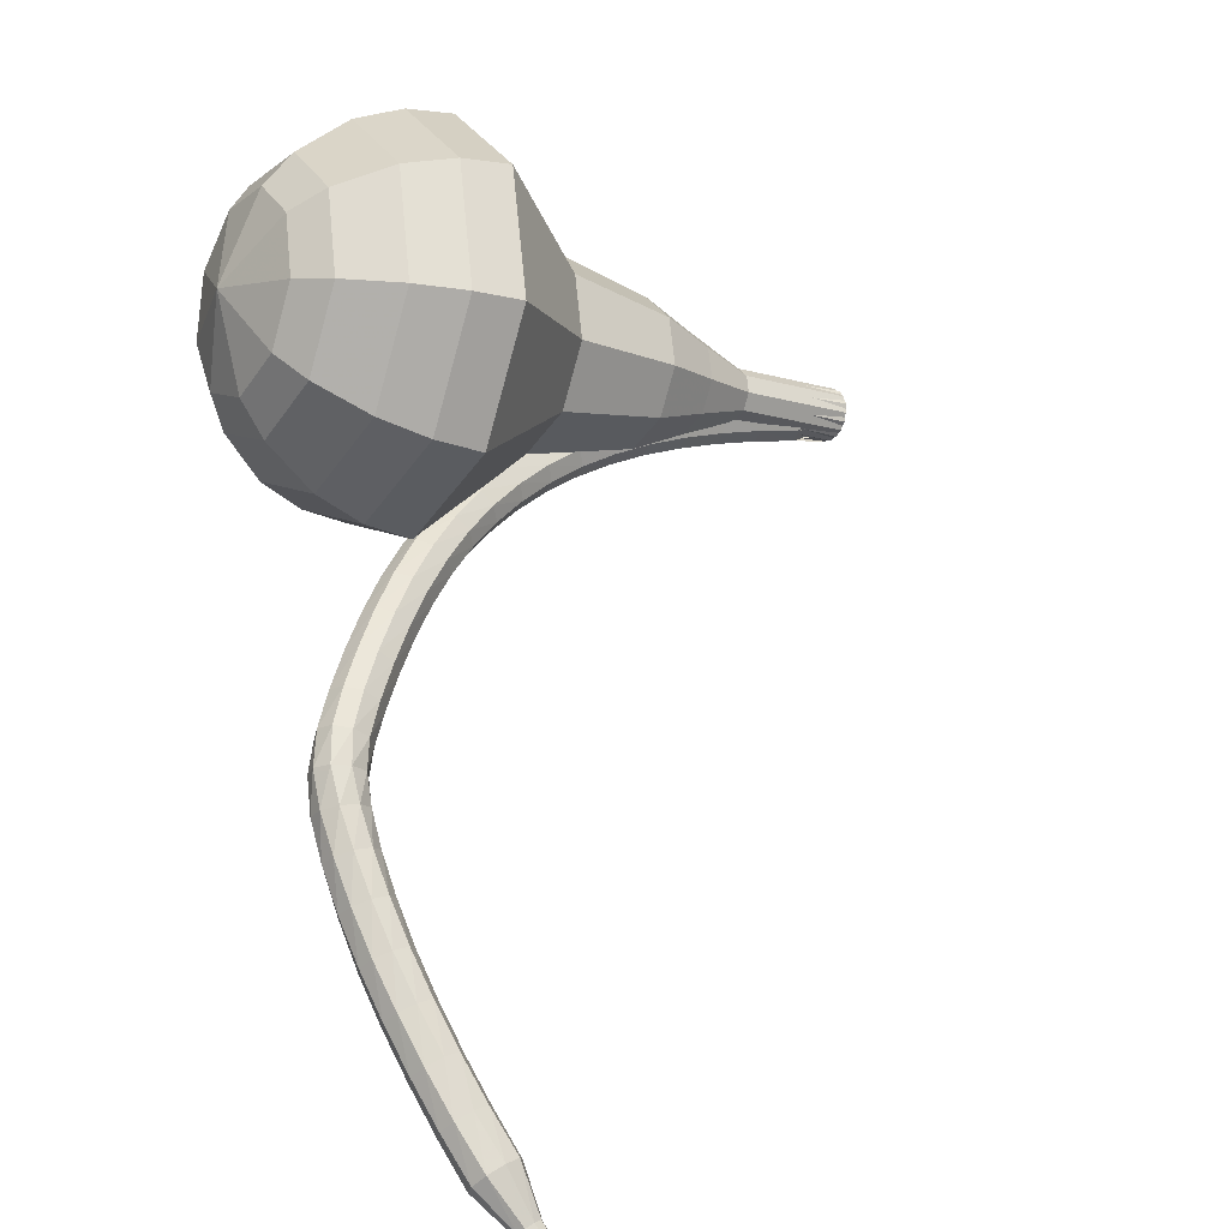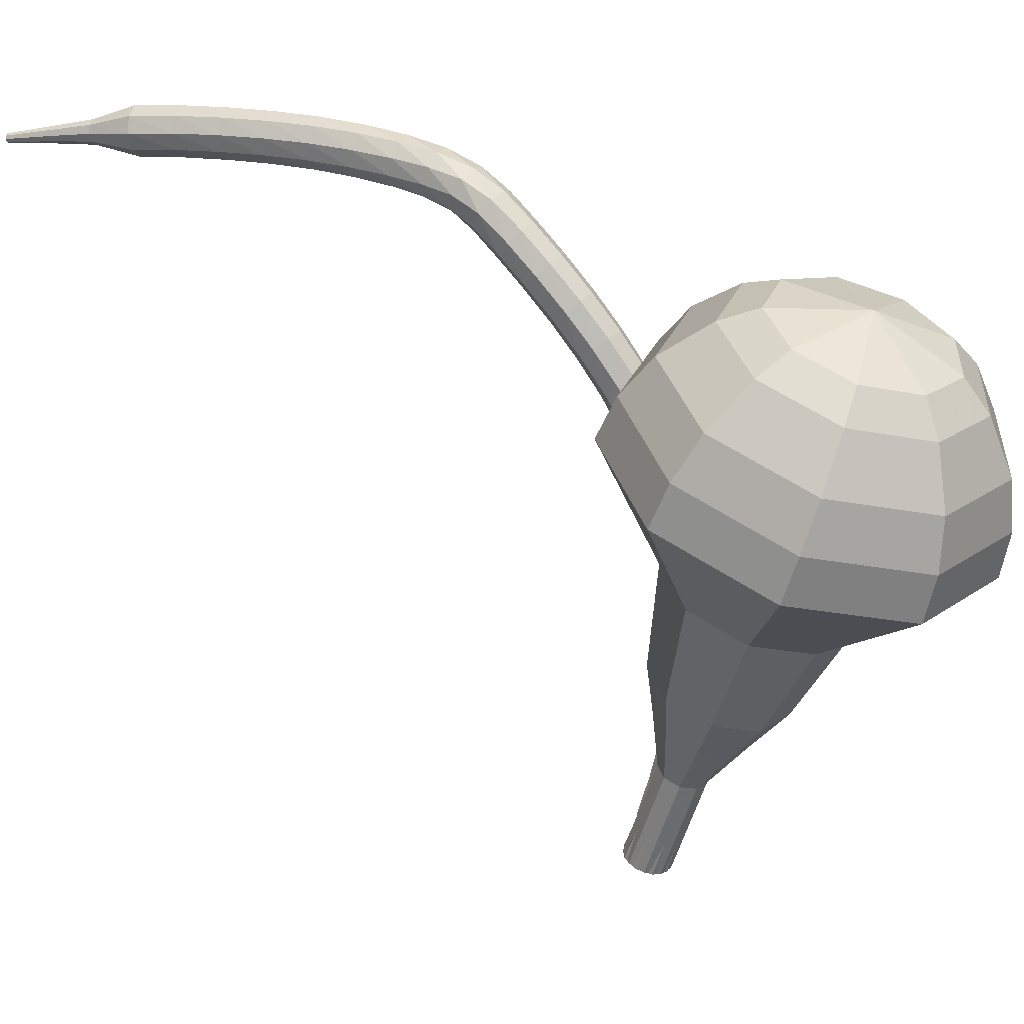
<metadata>
{"format":"obj","ext":"obj","renderer":"f3d","projection":"perspective","resolution":1024,"background":"white","views":[{"elev":19.8,"azim":-128.3,"up":"+Z"},{"elev":21.7,"azim":-22.8,"up":"+Y"}]}
</metadata>
<code>
g tube1
v 170.8 128.4 203.7
v 169.9 129.5 200.6
v 167.1 130.6 199
v 163.7 131 199.6
v 161.5 130.6 202.1
v 161.3 129.6 205.3
v 163.3 128.5 207.8
v 166.5 127.7 208.3
v 169.5 127.7 206.7
v 170.8 128.4 203.7
v 169.7 129.5 204
v 169 130.4 201.7
v 166.9 131.1 200.6
v 164.5 131.4 201
v 162.8 131.1 202.8
v 162.7 130.4 205.2
v 164.2 129.6 207
v 166.5 129 207.4
v 168.7 129 206.2
v 169.7 129.5 204
v 166.3 131 204.3
v 166.3 131 204.3
v 166.3 131 204.3
v 166.3 131 204.3
v 166.3 131 204.3
v 166.3 131 204.3
v 166.3 131 204.3
v 166.3 131 204.3
v 166.3 131 204.3
v 166.3 131 204.3
v 161 107.5 196.7
v 161.3 107.7 196.1
v 161.9 107.7 195.7
v 162.5 107.5 195.9
v 162.9 107.3 196.4
v 162.9 107.1 197
v 162.4 107 197.5
v 161.8 107.1 197.6
v 161.2 107.3 197.3
v 161 107.5 196.7
v 163.4 108.7 196.9
v 163.2 108.8 196.2
v 162.7 109 195.9
v 162 109.2 196
v 161.6 109.2 196.5
v 161.5 109.2 197.2
v 162 109 197.7
v 162.6 108.8 197.8
v 163.2 108.7 197.5
v 163.4 108.7 196.9
v 163.9 110.3 197
v 163.6 110.4 196.4
v 163.1 110.6 196
v 162.4 110.7 196.2
v 162 110.8 196.7
v 162 110.7 197.4
v 162.4 110.6 197.9
v 163 110.4 198
v 163.6 110.3 197.7
v 163.9 110.3 197
v 164.2 112 197.1
v 164 112 196.5
v 163.4 112.2 196.2
v 162.8 112.3 196.3
v 162.3 112.3 196.8
v 162.3 112.3 197.5
v 162.7 112.2 198
v 163.4 112.1 198.1
v 164 112 197.8
v 164.2 112 197.1
v 164.5 113.6 197.2
v 164.3 113.7 196.6
v 163.7 113.8 196.2
v 163 113.9 196.3
v 162.6 113.9 196.9
v 162.6 113.9 197.5
v 163 113.8 198.1
v 163.7 113.7 198.2
v 164.3 113.7 197.8
v 164.5 113.6 197.2
v 164.7 115.4 197.2
v 164.4 115.3 196.5
v 163.8 115.4 196.2
v 163.2 115.4 196.3
v 162.7 115.5 196.8
v 162.7 115.5 197.5
v 163.2 115.5 198.1
v 163.8 115.4 198.2
v 164.4 115.4 197.8
v 164.7 115.4 197.2
v 164.7 117.1 197.1
v 164.5 117 196.5
v 163.9 117 196.1
v 163.2 117 196.2
v 162.8 117 196.8
v 162.8 117.1 197.4
v 163.2 117.1 198
v 163.9 117.1 198.1
v 164.5 117.1 197.7
v 164.7 117.1 197.1
v 164.6 118.8 196.9
v 164.4 118.7 196.3
v 163.8 118.6 196
v 163.1 118.5 196.1
v 162.7 118.6 196.6
v 162.7 118.6 197.3
v 163.1 118.7 197.8
v 163.8 118.8 197.9
v 164.4 118.8 197.6
v 164.6 118.8 196.9
v 164.4 120.5 196.7
v 164.2 120.3 196.1
v 163.6 120.2 195.7
v 163 120.1 195.9
v 162.5 120.1 196.4
v 162.5 120.2 197
v 162.9 120.4 197.6
v 163.6 120.5 197.7
v 164.2 120.5 197.3
v 164.4 120.5 196.7
v 164.1 122.1 196.4
v 163.9 121.9 195.8
v 163.3 121.7 195.4
v 162.7 121.6 195.5
v 162.2 121.6 196.1
v 162.2 121.7 196.7
v 162.6 121.9 197.2
v 163.2 122.1 197.3
v 163.8 122.2 197
v 164.1 122.1 196.4
v 163.6 123.7 196
v 163.4 123.5 195.4
v 162.9 123.2 195
v 162.2 123 195.2
v 161.8 123 195.7
v 161.7 123.2 196.3
v 162.1 123.4 196.8
v 162.7 123.7 196.9
v 163.3 123.8 196.6
v 163.6 123.7 196
v 163 125.2 195.5
v 162.9 125 194.9
v 162.4 124.6 194.6
v 161.7 124.4 194.7
v 161.3 124.4 195.2
v 161.2 124.6 195.8
v 161.5 124.9 196.3
v 162.1 125.2 196.4
v 162.7 125.3 196.1
v 163 125.2 195.5
v 162.3 126.7 195
v 162.2 126.4 194.4
v 161.8 126 194
v 161.1 125.8 194.2
v 160.7 125.7 194.6
v 160.5 126 195.3
v 160.9 126.3 195.8
v 161.4 126.7 195.9
v 162 126.8 195.6
v 162.3 126.7 195
v 161.6 128.1 194.3
v 161.5 127.7 193.7
v 161.1 127.3 193.4
v 160.5 127 193.5
v 160 127 194
v 159.9 127.3 194.6
v 160.1 127.7 195.1
v 160.7 128 195.2
v 161.3 128.2 194.9
v 161.6 128.1 194.3
v 160.8 129.4 193.6
v 160.8 129 193
v 160.4 128.6 192.7
v 159.8 128.3 192.8
v 159.3 128.2 193.3
v 159.1 128.5 193.9
v 159.4 128.9 194.4
v 159.9 129.3 194.5
v 160.5 129.5 194.2
v 160.8 129.4 193.6
v 160.1 130.6 192.8
v 160 130.2 192.2
v 159.6 129.7 192
v 159 129.4 192.1
v 158.5 129.4 192.5
v 158.3 129.7 193.1
v 158.6 130.2 193.5
v 159.1 130.6 193.6
v 159.7 130.8 193.4
v 160.1 130.6 192.8
v 159.3 131.7 192
v 159.3 131.3 191.4
v 158.9 130.8 191.1
v 158.3 130.5 191.2
v 157.8 130.5 191.7
v 157.6 130.8 192.2
v 157.8 131.3 192.7
v 158.3 131.7 192.8
v 158.9 131.9 192.5
v 159.3 131.7 192
v 158.6 132.7 191.1
v 158.7 132.2 190.6
v 158.3 131.7 190.4
v 157.8 131.3 190.5
v 157.2 131.3 190.9
v 156.9 131.7 191.4
v 157.1 132.2 191.8
v 157.5 132.7 191.9
v 158.1 132.9 191.6
v 158.6 132.7 191.1
v 157.8 133.5 190.3
v 158 133 189.8
v 157.9 132.4 189.6
v 157.4 131.9 189.7
v 156.8 131.8 190
v 156.4 132.1 190.5
v 156.4 132.7 190.9
v 156.7 133.3 191
v 157.3 133.6 190.7
v 157.8 133.5 190.3
v 156.8 134.1 189.3
v 157.2 133.7 188.9
v 157.2 133 188.7
v 156.9 132.4 188.7
v 156.3 132.2 189.1
v 155.8 132.4 189.5
v 155.6 132.9 189.9
v 155.8 133.6 189.9
v 156.3 134 189.7
v 156.8 134.1 189.3
v 155.7 134.4 188.1
v 156.2 134.1 187.7
v 156.3 133.4 187.5
v 156 132.8 187.6
v 155.5 132.5 187.9
v 155 132.6 188.4
v 154.8 133.1 188.7
v 154.8 133.8 188.8
v 155.2 134.3 188.6
v 155.7 134.4 188.1
v 154.5 134.6 186.9
v 155 134.3 186.4
v 155.1 133.7 186.2
v 155 133 186.3
v 154.5 132.7 186.6
v 154 132.7 187.1
v 153.7 133.2 187.5
v 153.7 133.9 187.5
v 154 134.4 187.3
v 154.5 134.6 186.9
v 153.2 134.7 185.6
v 153.7 134.5 185.1
v 153.9 133.9 184.9
v 153.8 133.2 185
v 153.4 132.8 185.3
v 152.9 132.8 185.8
v 152.5 133.3 186.2
v 152.5 134 186.3
v 152.8 134.5 186
v 153.2 134.7 185.6
v 151.9 134.8 184.2
v 152.3 134.6 183.8
v 152.6 134 183.5
v 152.5 133.3 183.6
v 152.1 132.9 184
v 151.6 132.9 184.5
v 151.3 133.3 184.9
v 151.2 134 184.9
v 151.4 134.6 184.7
v 151.9 134.8 184.2
v 150.5 134.8 182.9
v 150.9 134.6 182.5
v 151.2 134 182.2
v 151.1 133.3 182.3
v 150.8 132.8 182.7
v 150.3 132.8 183.2
v 149.9 133.3 183.6
v 149.8 133.9 183.6
v 150.1 134.5 183.4
v 150.5 134.8 182.9
v 149.1 134.7 181.6
v 149.5 134.5 181.2
v 149.8 133.9 180.9
v 149.8 133.3 181
v 149.4 132.8 181.4
v 149 132.8 181.9
v 148.6 133.2 182.3
v 148.5 133.8 182.4
v 148.7 134.4 182.1
v 149.1 134.7 181.6
v 147.6 134.6 180.4
v 148.1 134.4 179.9
v 148.4 133.8 179.6
v 148.4 133.2 179.7
v 148.1 132.7 180.1
v 147.6 132.6 180.6
v 147.2 133 181
v 147.1 133.7 181.1
v 147.2 134.3 180.8
v 147.6 134.6 180.4
v 146.2 133.9 179.1
v 146.5 133.8 178.8
v 146.6 133.5 178.7
v 146.6 133.2 178.8
v 146.5 132.9 179
v 146.3 132.9 179.2
v 146.1 133.1 179.4
v 146 133.4 179.5
v 146 133.7 179.3
v 146.2 133.9 179.1
v 144.8 133.4 177.8
v 145 133.4 177.7
v 145.1 133.2 177.6
v 145.1 133 177.6
v 145 132.8 177.7
v 144.9 132.8 177.9
v 144.7 132.9 178
v 144.7 133.1 178.1
v 144.7 133.3 178
v 144.8 133.4 177.8
v 143.4 133 176.6
v 143.5 133 176.5
v 143.6 132.9 176.4
v 143.6 132.7 176.4
v 143.6 132.6 176.5
v 143.5 132.6 176.6
v 143.4 132.7 176.7
v 143.3 132.8 176.7
v 143.4 133 176.7
v 143.4 133 176.6
f 1 2 12
f 12 11 1
f 2 3 13
f 13 12 2
f 3 4 14
f 14 13 3
f 4 5 15
f 15 14 4
f 5 6 16
f 16 15 5
f 6 7 17
f 17 16 6
f 7 8 18
f 18 17 7
f 8 9 19
f 19 18 8
f 9 10 20
f 20 19 9
f 11 12 22
f 22 21 11
f 12 13 23
f 23 22 12
f 13 14 24
f 24 23 13
f 14 15 25
f 25 24 14
f 15 16 26
f 26 25 15
f 16 17 27
f 27 26 16
f 17 18 28
f 28 27 17
f 18 19 29
f 29 28 18
f 19 20 30
f 30 29 19
f 21 22 32
f 32 31 21
f 22 23 33
f 33 32 22
f 23 24 34
f 34 33 23
f 24 25 35
f 35 34 24
f 25 26 36
f 36 35 25
f 26 27 37
f 37 36 26
f 27 28 38
f 38 37 27
f 28 29 39
f 39 38 28
f 29 30 40
f 40 39 29
f 31 32 42
f 42 41 31
f 32 33 43
f 43 42 32
f 33 34 44
f 44 43 33
f 34 35 45
f 45 44 34
f 35 36 46
f 46 45 35
f 36 37 47
f 47 46 36
f 37 38 48
f 48 47 37
f 38 39 49
f 49 48 38
f 39 40 50
f 50 49 39
f 41 42 52
f 52 51 41
f 42 43 53
f 53 52 42
f 43 44 54
f 54 53 43
f 44 45 55
f 55 54 44
f 45 46 56
f 56 55 45
f 46 47 57
f 57 56 46
f 47 48 58
f 58 57 47
f 48 49 59
f 59 58 48
f 49 50 60
f 60 59 49
f 51 52 62
f 62 61 51
f 52 53 63
f 63 62 52
f 53 54 64
f 64 63 53
f 54 55 65
f 65 64 54
f 55 56 66
f 66 65 55
f 56 57 67
f 67 66 56
f 57 58 68
f 68 67 57
f 58 59 69
f 69 68 58
f 59 60 70
f 70 69 59
f 61 62 72
f 72 71 61
f 62 63 73
f 73 72 62
f 63 64 74
f 74 73 63
f 64 65 75
f 75 74 64
f 65 66 76
f 76 75 65
f 66 67 77
f 77 76 66
f 67 68 78
f 78 77 67
f 68 69 79
f 79 78 68
f 69 70 80
f 80 79 69
f 71 72 82
f 82 81 71
f 72 73 83
f 83 82 72
f 73 74 84
f 84 83 73
f 74 75 85
f 85 84 74
f 75 76 86
f 86 85 75
f 76 77 87
f 87 86 76
f 77 78 88
f 88 87 77
f 78 79 89
f 89 88 78
f 79 80 90
f 90 89 79
f 81 82 92
f 92 91 81
f 82 83 93
f 93 92 82
f 83 84 94
f 94 93 83
f 84 85 95
f 95 94 84
f 85 86 96
f 96 95 85
f 86 87 97
f 97 96 86
f 87 88 98
f 98 97 87
f 88 89 99
f 99 98 88
f 89 90 100
f 100 99 89
f 91 92 102
f 102 101 91
f 92 93 103
f 103 102 92
f 93 94 104
f 104 103 93
f 94 95 105
f 105 104 94
f 95 96 106
f 106 105 95
f 96 97 107
f 107 106 96
f 97 98 108
f 108 107 97
f 98 99 109
f 109 108 98
f 99 100 110
f 110 109 99
f 101 102 112
f 112 111 101
f 102 103 113
f 113 112 102
f 103 104 114
f 114 113 103
f 104 105 115
f 115 114 104
f 105 106 116
f 116 115 105
f 106 107 117
f 117 116 106
f 107 108 118
f 118 117 107
f 108 109 119
f 119 118 108
f 109 110 120
f 120 119 109
f 111 112 122
f 122 121 111
f 112 113 123
f 123 122 112
f 113 114 124
f 124 123 113
f 114 115 125
f 125 124 114
f 115 116 126
f 126 125 115
f 116 117 127
f 127 126 116
f 117 118 128
f 128 127 117
f 118 119 129
f 129 128 118
f 119 120 130
f 130 129 119
f 121 122 132
f 132 131 121
f 122 123 133
f 133 132 122
f 123 124 134
f 134 133 123
f 124 125 135
f 135 134 124
f 125 126 136
f 136 135 125
f 126 127 137
f 137 136 126
f 127 128 138
f 138 137 127
f 128 129 139
f 139 138 128
f 129 130 140
f 140 139 129
f 131 132 142
f 142 141 131
f 132 133 143
f 143 142 132
f 133 134 144
f 144 143 133
f 134 135 145
f 145 144 134
f 135 136 146
f 146 145 135
f 136 137 147
f 147 146 136
f 137 138 148
f 148 147 137
f 138 139 149
f 149 148 138
f 139 140 150
f 150 149 139
f 141 142 152
f 152 151 141
f 142 143 153
f 153 152 142
f 143 144 154
f 154 153 143
f 144 145 155
f 155 154 144
f 145 146 156
f 156 155 145
f 146 147 157
f 157 156 146
f 147 148 158
f 158 157 147
f 148 149 159
f 159 158 148
f 149 150 160
f 160 159 149
f 151 152 162
f 162 161 151
f 152 153 163
f 163 162 152
f 153 154 164
f 164 163 153
f 154 155 165
f 165 164 154
f 155 156 166
f 166 165 155
f 156 157 167
f 167 166 156
f 157 158 168
f 168 167 157
f 158 159 169
f 169 168 158
f 159 160 170
f 170 169 159
f 161 162 172
f 172 171 161
f 162 163 173
f 173 172 162
f 163 164 174
f 174 173 163
f 164 165 175
f 175 174 164
f 165 166 176
f 176 175 165
f 166 167 177
f 177 176 166
f 167 168 178
f 178 177 167
f 168 169 179
f 179 178 168
f 169 170 180
f 180 179 169
f 171 172 182
f 182 181 171
f 172 173 183
f 183 182 172
f 173 174 184
f 184 183 173
f 174 175 185
f 185 184 174
f 175 176 186
f 186 185 175
f 176 177 187
f 187 186 176
f 177 178 188
f 188 187 177
f 178 179 189
f 189 188 178
f 179 180 190
f 190 189 179
f 181 182 192
f 192 191 181
f 182 183 193
f 193 192 182
f 183 184 194
f 194 193 183
f 184 185 195
f 195 194 184
f 185 186 196
f 196 195 185
f 186 187 197
f 197 196 186
f 187 188 198
f 198 197 187
f 188 189 199
f 199 198 188
f 189 190 200
f 200 199 189
f 191 192 202
f 202 201 191
f 192 193 203
f 203 202 192
f 193 194 204
f 204 203 193
f 194 195 205
f 205 204 194
f 195 196 206
f 206 205 195
f 196 197 207
f 207 206 196
f 197 198 208
f 208 207 197
f 198 199 209
f 209 208 198
f 199 200 210
f 210 209 199
f 201 202 212
f 212 211 201
f 202 203 213
f 213 212 202
f 203 204 214
f 214 213 203
f 204 205 215
f 215 214 204
f 205 206 216
f 216 215 205
f 206 207 217
f 217 216 206
f 207 208 218
f 218 217 207
f 208 209 219
f 219 218 208
f 209 210 220
f 220 219 209
f 211 212 222
f 222 221 211
f 212 213 223
f 223 222 212
f 213 214 224
f 224 223 213
f 214 215 225
f 225 224 214
f 215 216 226
f 226 225 215
f 216 217 227
f 227 226 216
f 217 218 228
f 228 227 217
f 218 219 229
f 229 228 218
f 219 220 230
f 230 229 219
f 221 222 232
f 232 231 221
f 222 223 233
f 233 232 222
f 223 224 234
f 234 233 223
f 224 225 235
f 235 234 224
f 225 226 236
f 236 235 225
f 226 227 237
f 237 236 226
f 227 228 238
f 238 237 227
f 228 229 239
f 239 238 228
f 229 230 240
f 240 239 229
f 231 232 242
f 242 241 231
f 232 233 243
f 243 242 232
f 233 234 244
f 244 243 233
f 234 235 245
f 245 244 234
f 235 236 246
f 246 245 235
f 236 237 247
f 247 246 236
f 237 238 248
f 248 247 237
f 238 239 249
f 249 248 238
f 239 240 250
f 250 249 239
f 241 242 252
f 252 251 241
f 242 243 253
f 253 252 242
f 243 244 254
f 254 253 243
f 244 245 255
f 255 254 244
f 245 246 256
f 256 255 245
f 246 247 257
f 257 256 246
f 247 248 258
f 258 257 247
f 248 249 259
f 259 258 248
f 249 250 260
f 260 259 249
f 251 252 262
f 262 261 251
f 252 253 263
f 263 262 252
f 253 254 264
f 264 263 253
f 254 255 265
f 265 264 254
f 255 256 266
f 266 265 255
f 256 257 267
f 267 266 256
f 257 258 268
f 268 267 257
f 258 259 269
f 269 268 258
f 259 260 270
f 270 269 259
f 261 262 272
f 272 271 261
f 262 263 273
f 273 272 262
f 263 264 274
f 274 273 263
f 264 265 275
f 275 274 264
f 265 266 276
f 276 275 265
f 266 267 277
f 277 276 266
f 267 268 278
f 278 277 267
f 268 269 279
f 279 278 268
f 269 270 280
f 280 279 269
f 271 272 282
f 282 281 271
f 272 273 283
f 283 282 272
f 273 274 284
f 284 283 273
f 274 275 285
f 285 284 274
f 275 276 286
f 286 285 275
f 276 277 287
f 287 286 276
f 277 278 288
f 288 287 277
f 278 279 289
f 289 288 278
f 279 280 290
f 290 289 279
f 281 282 292
f 292 291 281
f 282 283 293
f 293 292 282
f 283 284 294
f 294 293 283
f 284 285 295
f 295 294 284
f 285 286 296
f 296 295 285
f 286 287 297
f 297 296 286
f 287 288 298
f 298 297 287
f 288 289 299
f 299 298 288
f 289 290 300
f 300 299 289
f 291 292 302
f 302 301 291
f 292 293 303
f 303 302 292
f 293 294 304
f 304 303 293
f 294 295 305
f 305 304 294
f 295 296 306
f 306 305 295
f 296 297 307
f 307 306 296
f 297 298 308
f 308 307 297
f 298 299 309
f 309 308 298
f 299 300 310
f 310 309 299
f 301 302 312
f 312 311 301
f 302 303 313
f 313 312 302
f 303 304 314
f 314 313 303
f 304 305 315
f 315 314 304
f 305 306 316
f 316 315 305
f 306 307 317
f 317 316 306
f 307 308 318
f 318 317 307
f 308 309 319
f 319 318 308
f 309 310 320
f 320 319 309
f 311 312 322
f 322 321 311
f 312 313 323
f 323 322 312
f 313 314 324
f 324 323 313
f 314 315 325
f 325 324 314
f 315 316 326
f 326 325 315
f 316 317 327
f 327 326 316
f 317 318 328
f 328 327 317
f 318 319 329
f 329 328 318
f 319 320 330
f 330 329 319
v 163 107.2 196.7
v 162.8 107.4 196.1
v 162.2 107.6 195.7
v 161.5 107.7 195.9
v 161.1 107.6 196.4
v 161 107.4 197
v 161.4 107.2 197.5
v 162.1 107 197.6
v 162.7 107 197.3
v 163 107.2 196.7
v 163.3 109.3 197.3
v 163.1 109.5 196.7
v 162.6 109.7 196.4
v 161.9 109.8 196.5
v 161.5 109.7 197
v 161.4 109.5 197.7
v 161.8 109.3 198.2
v 162.5 109.1 198.3
v 163.1 109.1 198
v 163.3 109.3 197.3
v 163.7 111.3 198
v 163.5 111.6 197.4
v 163 111.8 197.1
v 162.3 111.9 197.2
v 161.8 111.8 197.7
v 161.8 111.6 198.3
v 162.2 111.4 198.8
v 162.9 111.2 198.9
v 163.5 111.2 198.6
v 163.7 111.3 198
v 165 113.3 198.7
v 164.6 113.7 197.5
v 163.5 114.1 196.9
v 162.3 114.3 197.1
v 161.4 114.1 198.1
v 161.3 113.7 199.3
v 162.1 113.3 200.2
v 163.3 113 200.4
v 164.5 113 199.8
v 165 113.3 198.7
v 166.3 115.2 199.3
v 165.7 115.8 197.6
v 164.1 116.4 196.7
v 162.2 116.7 197
v 160.9 116.4 198.4
v 160.8 115.9 200.3
v 162 115.2 201.7
v 163.8 114.8 202
v 165.5 114.8 201.1
v 166.3 115.2 199.3
v 167.9 119.2 200.7
v 167.2 120 198.4
v 165.1 120.8 197.1
v 162.6 121.1 197.6
v 160.8 120.8 199.4
v 160.7 120.1 201.9
v 162.2 119.2 203.8
v 164.7 118.6 204.2
v 166.9 118.6 203
v 167.9 119.2 200.7
v 172.4 122.7 202
v 170.9 124.4 197.4
v 166.7 125.9 195
v 161.7 126.6 195.8
v 158.2 126 199.6
v 157.9 124.5 204.4
v 161 122.8 208.2
v 165.9 121.6 209
v 170.4 121.5 206.6
v 172.4 122.7 202
v 172.5 124.5 202.6
v 171 126.1 198.1
v 166.9 127.6 195.7
v 162.1 128.3 196.6
v 158.7 127.7 200.2
v 158.5 126.2 204.9
v 161.4 124.6 208.6
v 166.2 123.4 209.4
v 170.5 123.4 207
v 172.5 124.5 202.6
v 172 126.4 203.1
v 170.8 127.9 199.1
v 167.1 129.2 197
v 162.7 129.8 197.8
v 159.8 129.3 201
v 159.5 128 205.2
v 162.1 126.4 208.5
v 166.4 125.4 209.2
v 170.3 125.4 207.1
v 172 126.4 203.1
v 170.8 128.4 203.7
v 169.9 129.5 200.6
v 167.1 130.6 199
v 163.7 131 199.6
v 161.5 130.6 202.1
v 161.3 129.6 205.3
v 163.3 128.5 207.8
v 166.5 127.7 208.3
v 169.5 127.7 206.7
v 170.8 128.4 203.7
v 169.7 129.5 204
v 169 130.4 201.7
v 166.9 131.1 200.6
v 164.5 131.4 201
v 162.8 131.1 202.8
v 162.7 130.4 205.2
v 164.2 129.6 207
v 166.5 129 207.4
v 168.7 129 206.2
v 169.7 129.5 204
v 166.3 131 204.3
v 166.3 131 204.3
v 166.3 131 204.3
v 166.3 131 204.3
v 166.3 131 204.3
v 166.3 131 204.3
v 166.3 131 204.3
v 166.3 131 204.3
v 166.3 131 204.3
v 166.3 131 204.3
f 331 332 342
f 342 341 331
f 332 333 343
f 343 342 332
f 333 334 344
f 344 343 333
f 334 335 345
f 345 344 334
f 335 336 346
f 346 345 335
f 336 337 347
f 347 346 336
f 337 338 348
f 348 347 337
f 338 339 349
f 349 348 338
f 339 340 350
f 350 349 339
f 341 342 352
f 352 351 341
f 342 343 353
f 353 352 342
f 343 344 354
f 354 353 343
f 344 345 355
f 355 354 344
f 345 346 356
f 356 355 345
f 346 347 357
f 357 356 346
f 347 348 358
f 358 357 347
f 348 349 359
f 359 358 348
f 349 350 360
f 360 359 349
f 351 352 362
f 362 361 351
f 352 353 363
f 363 362 352
f 353 354 364
f 364 363 353
f 354 355 365
f 365 364 354
f 355 356 366
f 366 365 355
f 356 357 367
f 367 366 356
f 357 358 368
f 368 367 357
f 358 359 369
f 369 368 358
f 359 360 370
f 370 369 359
f 361 362 372
f 372 371 361
f 362 363 373
f 373 372 362
f 363 364 374
f 374 373 363
f 364 365 375
f 375 374 364
f 365 366 376
f 376 375 365
f 366 367 377
f 377 376 366
f 367 368 378
f 378 377 367
f 368 369 379
f 379 378 368
f 369 370 380
f 380 379 369
f 371 372 382
f 382 381 371
f 372 373 383
f 383 382 372
f 373 374 384
f 384 383 373
f 374 375 385
f 385 384 374
f 375 376 386
f 386 385 375
f 376 377 387
f 387 386 376
f 377 378 388
f 388 387 377
f 378 379 389
f 389 388 378
f 379 380 390
f 390 389 379
f 381 382 392
f 392 391 381
f 382 383 393
f 393 392 382
f 383 384 394
f 394 393 383
f 384 385 395
f 395 394 384
f 385 386 396
f 396 395 385
f 386 387 397
f 397 396 386
f 387 388 398
f 398 397 387
f 388 389 399
f 399 398 388
f 389 390 400
f 400 399 389
f 391 392 402
f 402 401 391
f 392 393 403
f 403 402 392
f 393 394 404
f 404 403 393
f 394 395 405
f 405 404 394
f 395 396 406
f 406 405 395
f 396 397 407
f 407 406 396
f 397 398 408
f 408 407 397
f 398 399 409
f 409 408 398
f 399 400 410
f 410 409 399
f 401 402 412
f 412 411 401
f 402 403 413
f 413 412 402
f 403 404 414
f 414 413 403
f 404 405 415
f 415 414 404
f 405 406 416
f 416 415 405
f 406 407 417
f 417 416 406
f 407 408 418
f 418 417 407
f 408 409 419
f 419 418 408
f 409 410 420
f 420 419 409
f 411 412 422
f 422 421 411
f 412 413 423
f 423 422 412
f 413 414 424
f 424 423 413
f 414 415 425
f 425 424 414
f 415 416 426
f 426 425 415
f 416 417 427
f 427 426 416
f 417 418 428
f 428 427 417
f 418 419 429
f 429 428 418
f 419 420 430
f 430 429 419
f 421 422 432
f 432 431 421
f 422 423 433
f 433 432 422
f 423 424 434
f 434 433 423
f 424 425 435
f 435 434 424
f 425 426 436
f 436 435 425
f 426 427 437
f 437 436 426
f 427 428 438
f 438 437 427
f 428 429 439
f 439 438 428
f 429 430 440
f 440 439 429
f 431 432 442
f 442 441 431
f 432 433 443
f 443 442 432
f 433 434 444
f 444 443 433
f 434 435 445
f 445 444 434
f 435 436 446
f 446 445 435
f 436 437 447
f 447 446 436
f 437 438 448
f 448 447 437
f 438 439 449
f 449 448 438
f 439 440 450
f 450 449 439
g

</code>
